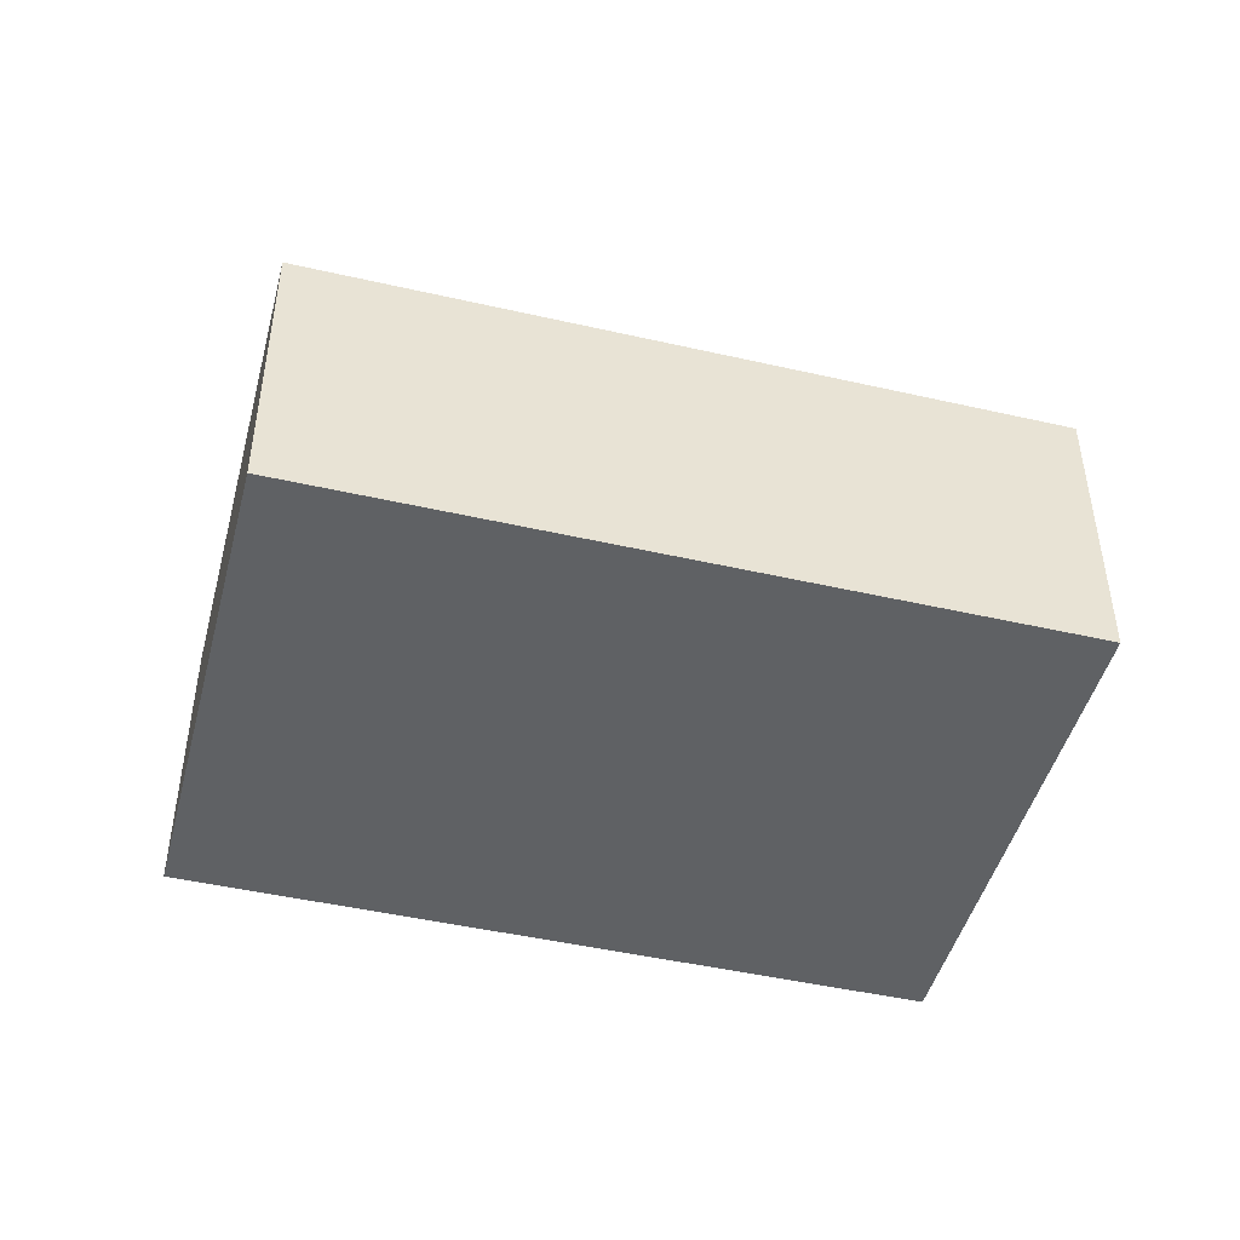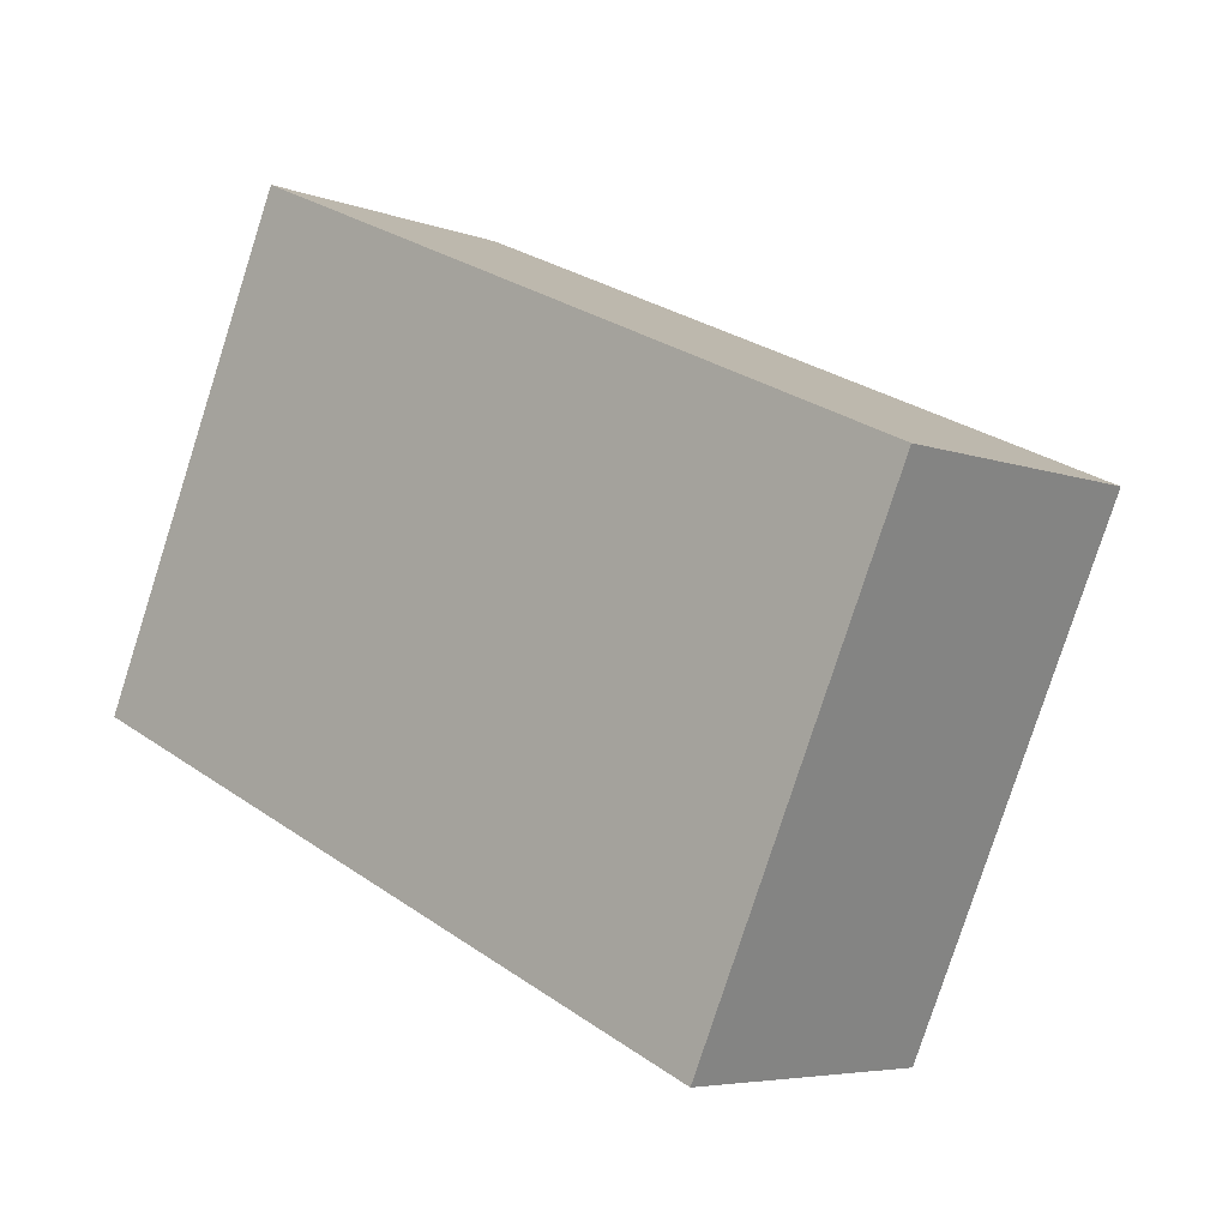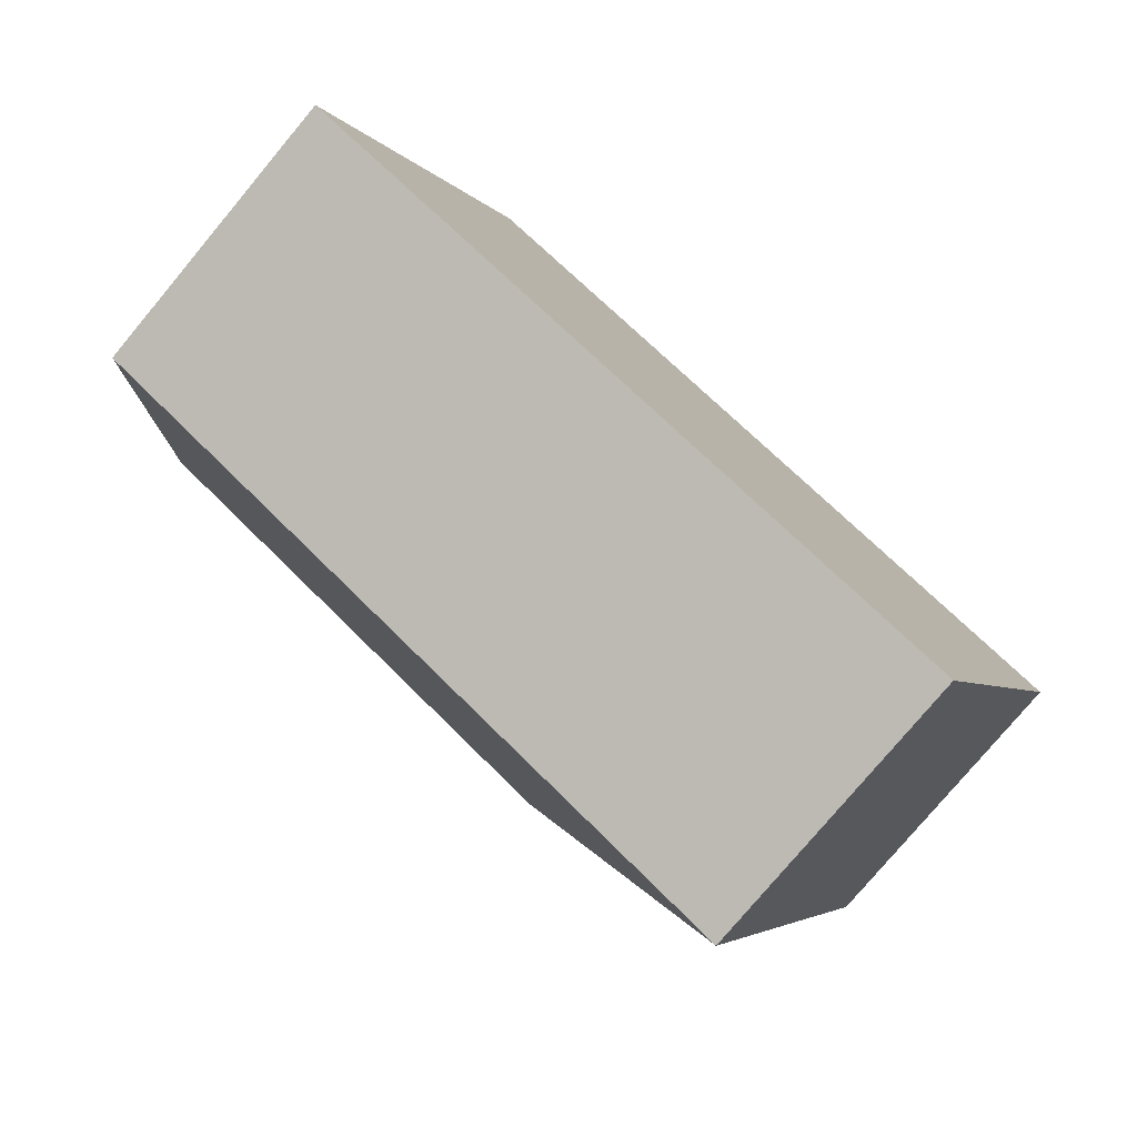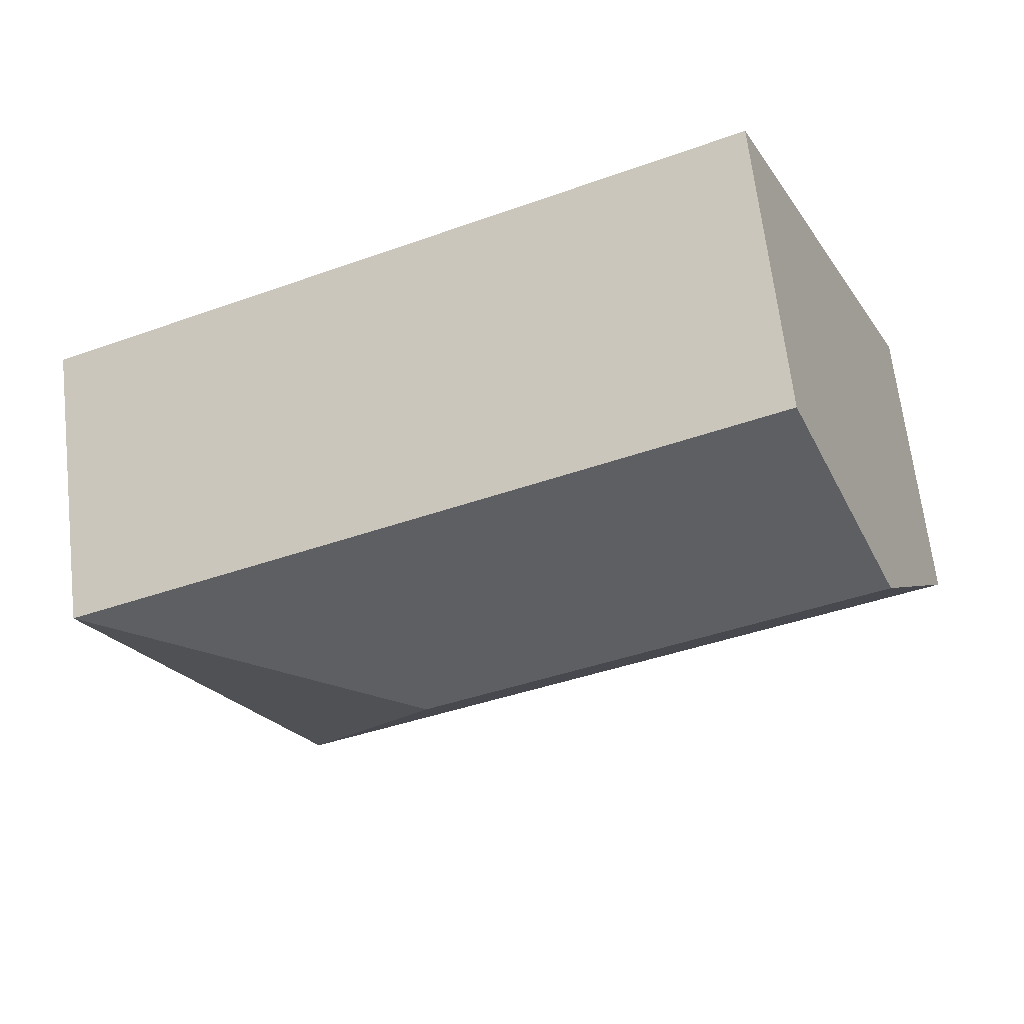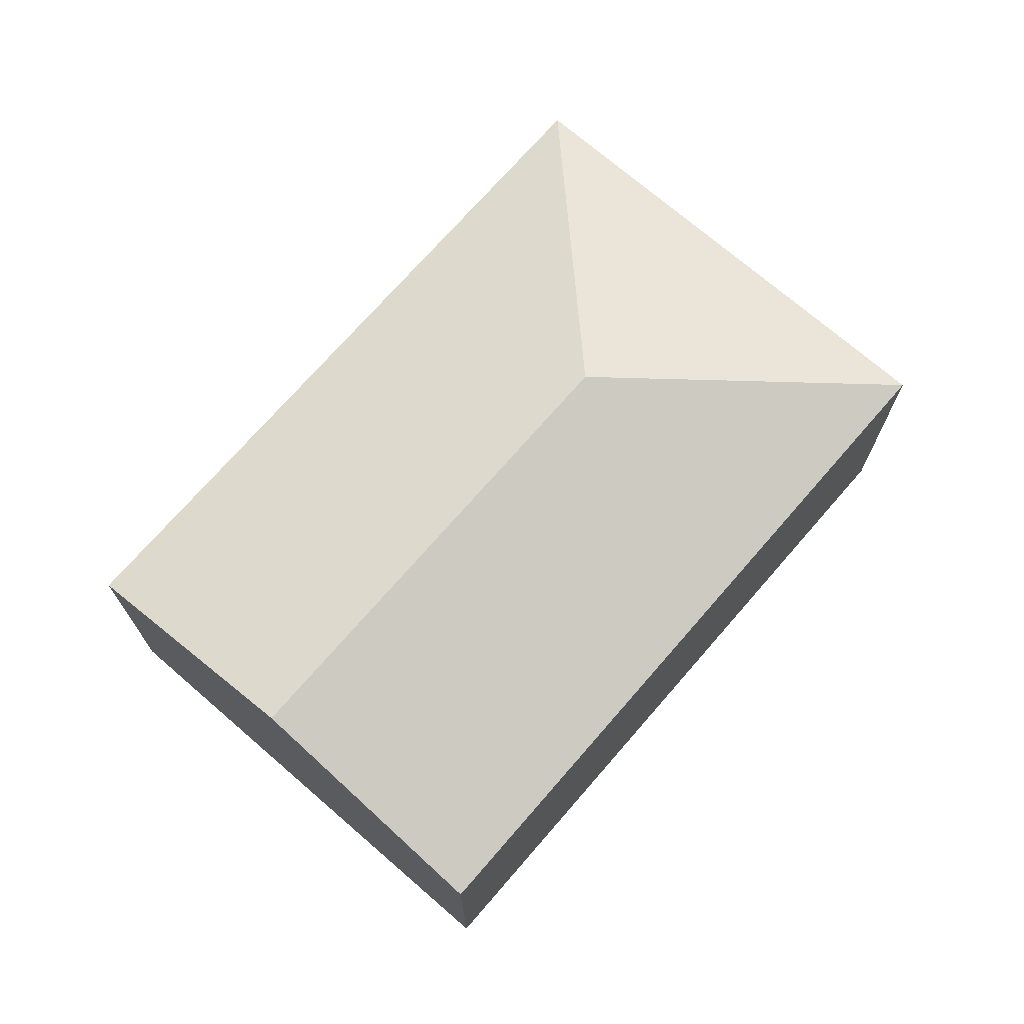
<metadata>
{"format":"obj","ext":"obj","renderer":"f3d","projection":"perspective","resolution":1024,"background":"white","views":[{"elev":-46.6,"azim":-170.7,"up":"+Y"},{"elev":-5.5,"azim":41.0,"up":"+Z"},{"elev":-78.0,"azim":-39.9,"up":"+Z"},{"elev":65.8,"azim":173.4,"up":"+Z"},{"elev":71.8,"azim":-25.2,"up":"+Y"}]}
</metadata>
<code>
v  0.745 2.726 1.68
v  4.951 2.088 -2.194
v  0 2.088 1.279e-16
v  4.016 2.726 0.23
v  1.489 2.088 3.359
v  6.44 2.088 1.166
v  0 0 0
v  0.745 -1.029e-16 1.68
v  1.489 -2.057e-16 3.359
v  6.44 -7.14e-17 1.166
v  4.951 1.343e-16 -2.194
g defaultobject
f 1 2 3
f 2 1 4
f 5 4 1
f 4 5 6
f 4 6 2
f 7 1 3
f 1 7 5
f 5 7 8
f 5 8 9
f 9 6 5
f 6 9 10
f 10 2 6
f 2 10 11
f 11 3 2
f 3 11 7
f 8 10 9
f 10 8 7
f 10 7 11

</code>
